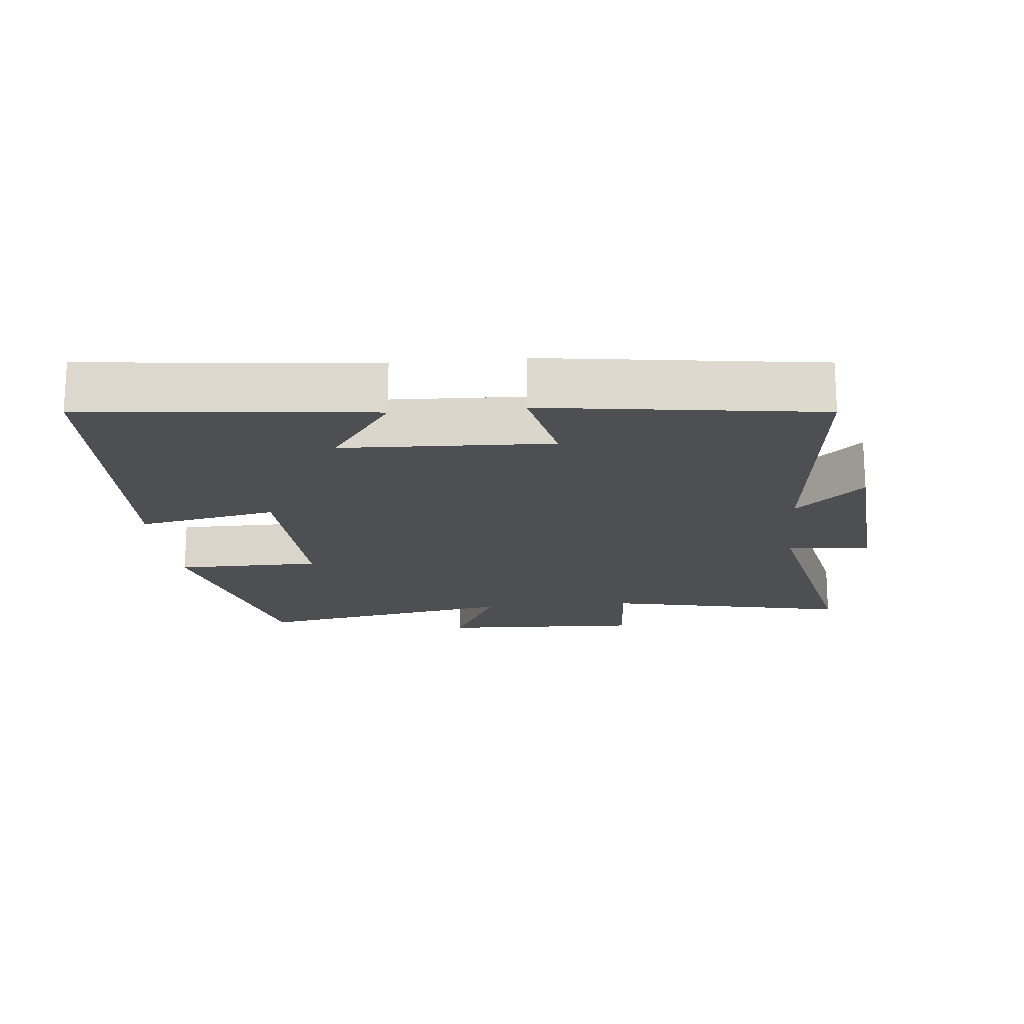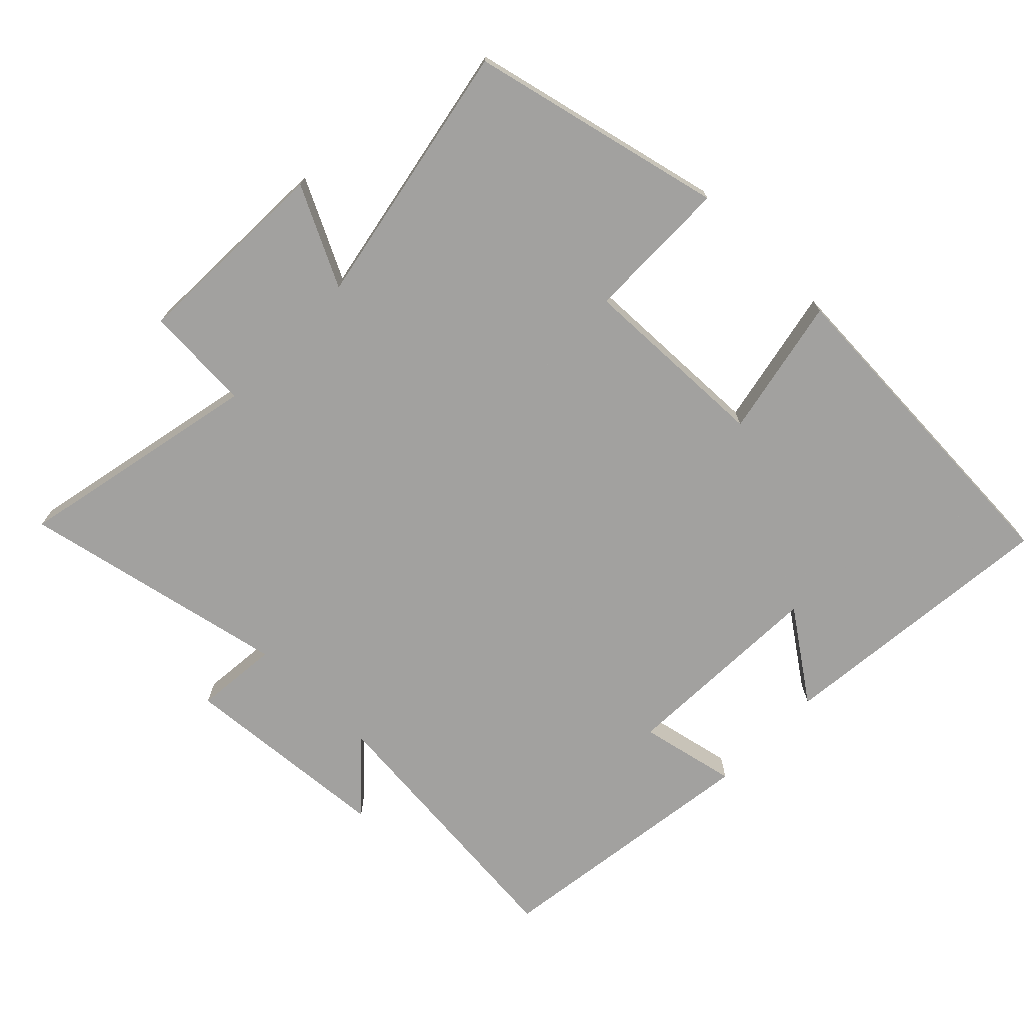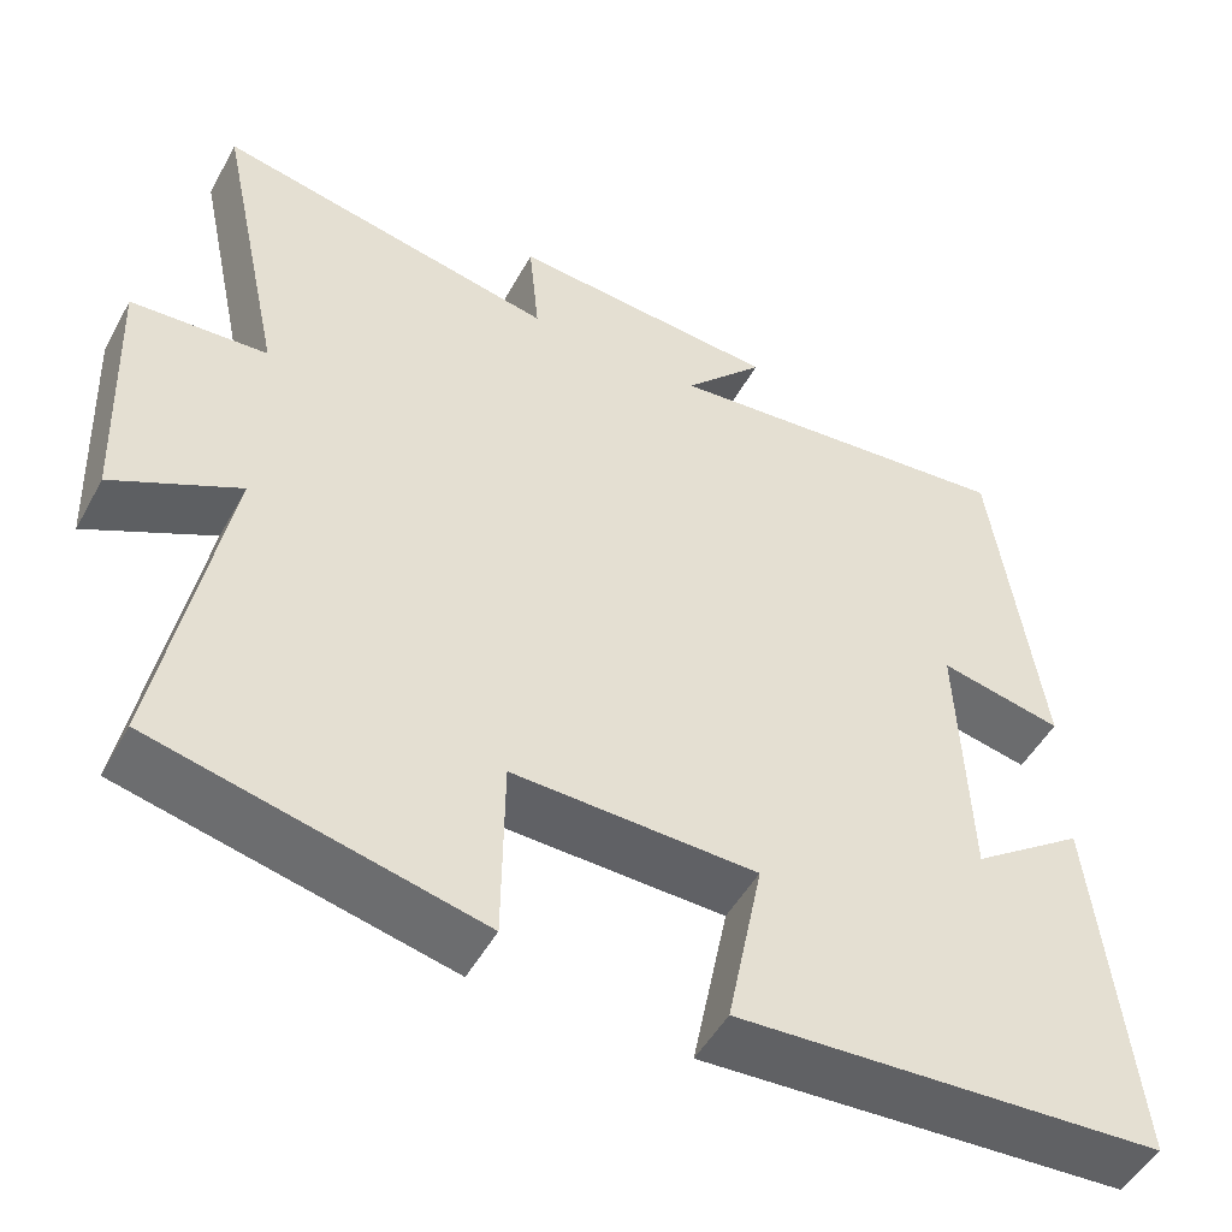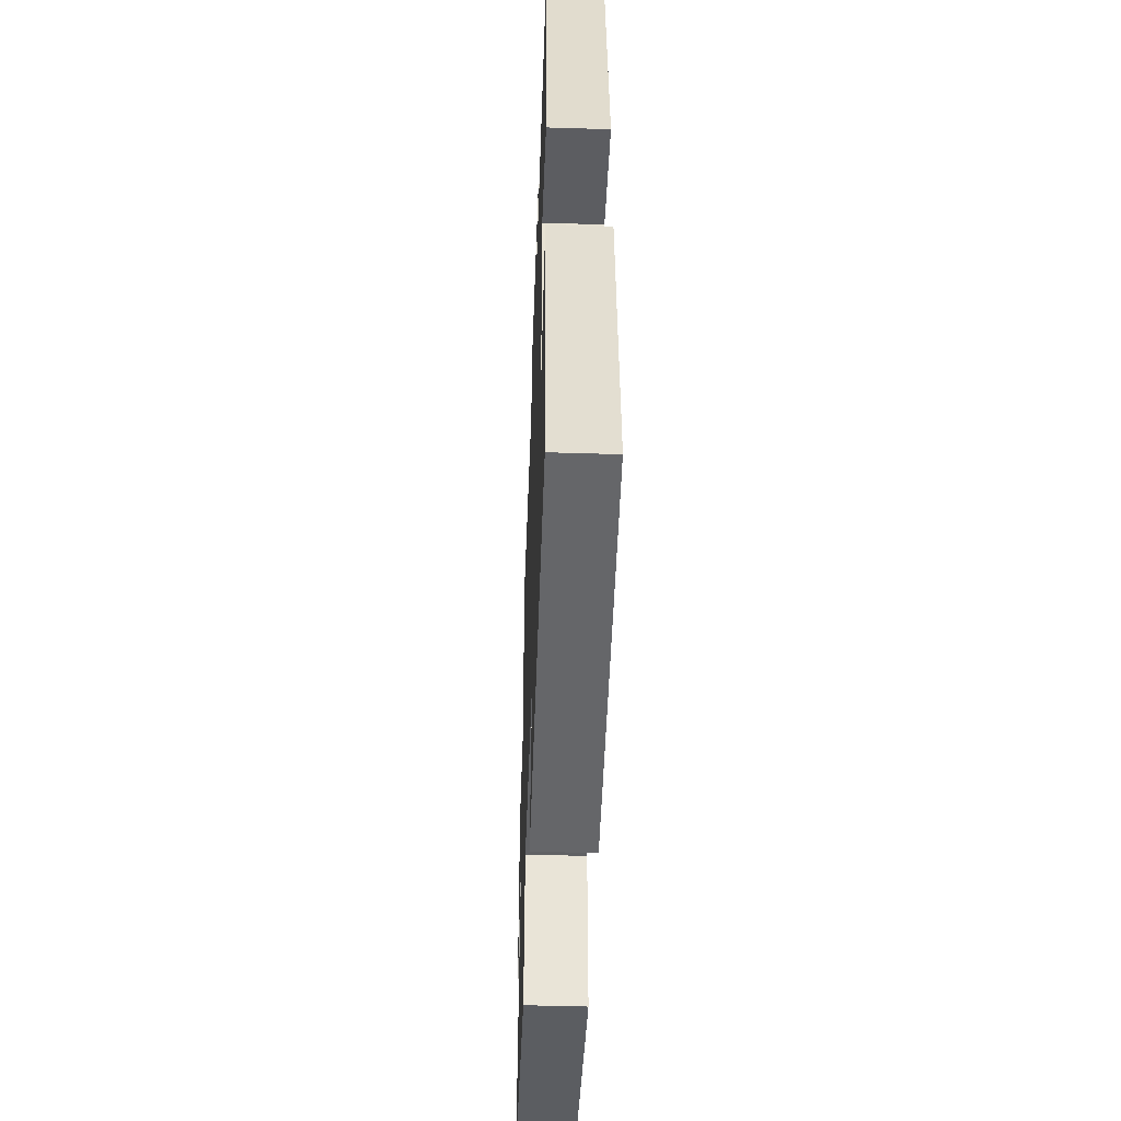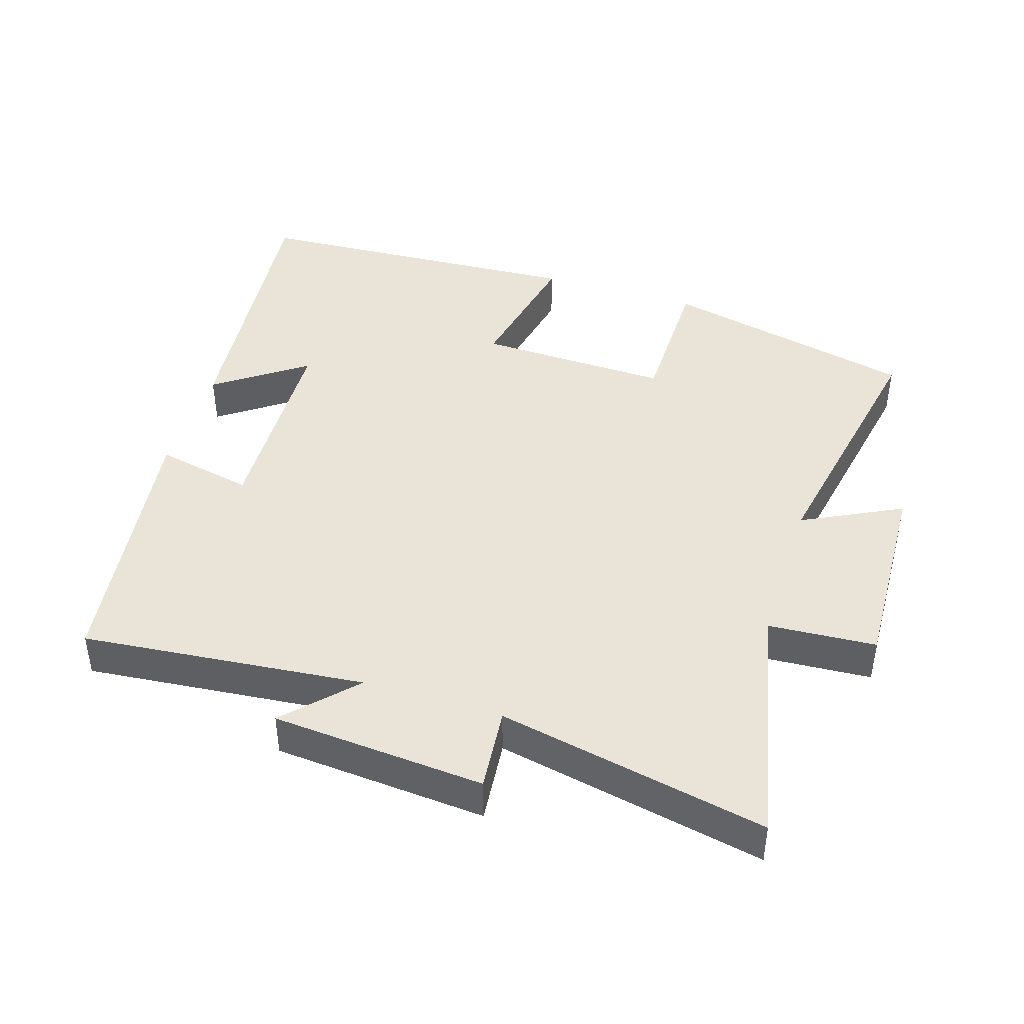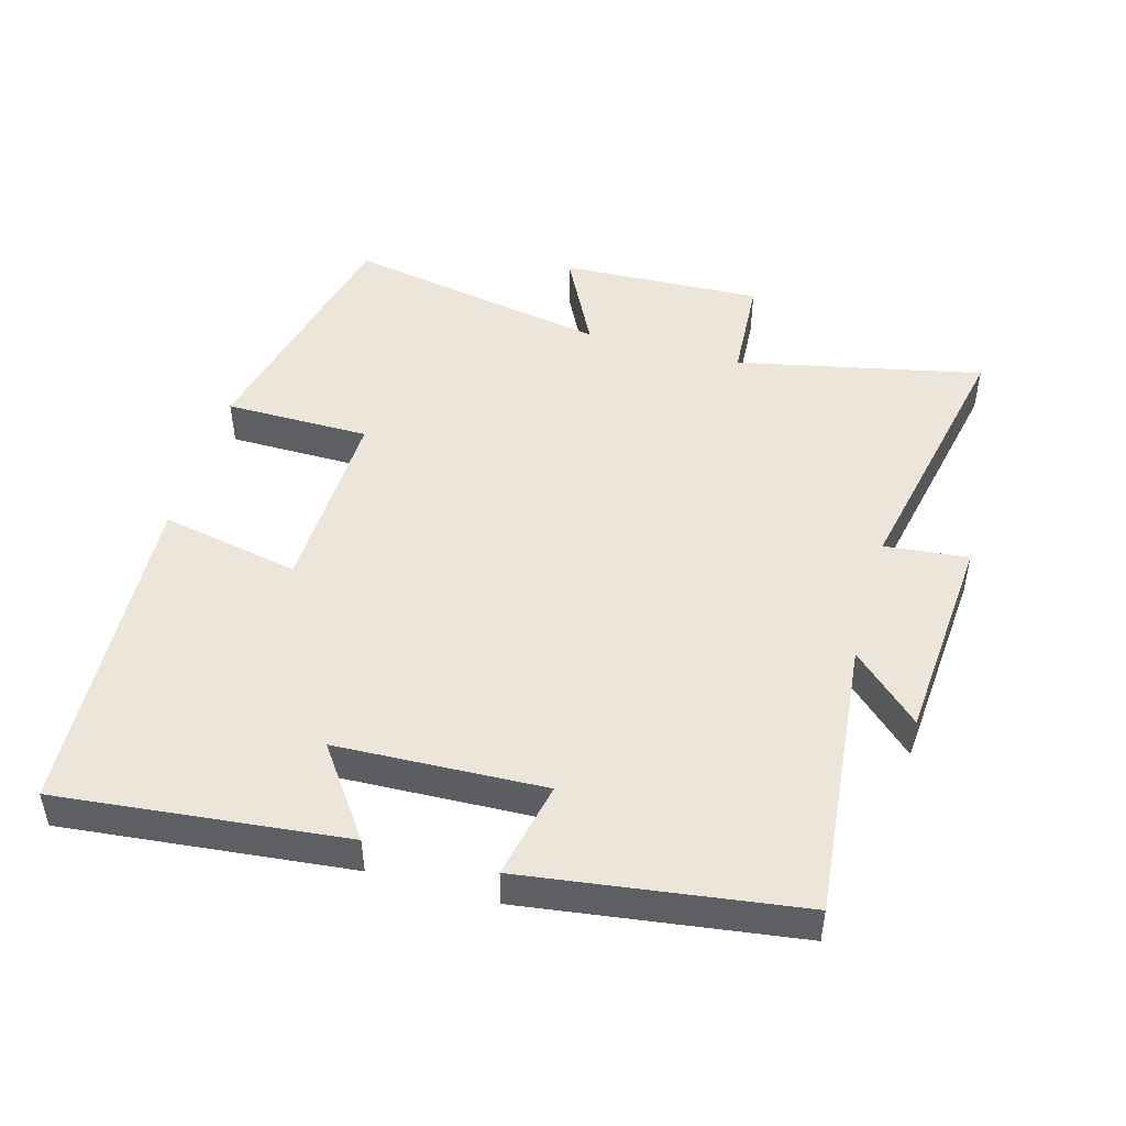
<metadata>
{"format":"obj","ext":"obj","renderer":"f3d","projection":"perspective","resolution":1024,"background":"white","views":[{"elev":-17.6,"azim":-84.4,"up":"+Y"},{"elev":-72.2,"azim":135.8,"up":"+Y"},{"elev":-49.6,"azim":152.0,"up":"+Z"},{"elev":-48.5,"azim":-92.0,"up":"+Z"},{"elev":43.2,"azim":17.5,"up":"+Y"},{"elev":47.9,"azim":-74.3,"up":"+Y"}]}
</metadata>
<code>
v -0.544 0.07 -0.472
v -0.5 0.07 -0.048
v -0.368 0.07 -0.142
v -0.356 0.07 0.166
v -0.5 0.07 0.136
v -0.444 0.07 0.541
v -0.027 0.07 0.5
v -0.121 0.07 0.6
v 0.193 0.07 0.624
v 0.181 0.07 0.5
v 0.578 0.07 0.581
v 0.5 0.07 0.217
v 0.658 0.07 0.207
v 0.646 0.07 -0.093
v 0.5 0.07 -0.019
v 0.574 0.07 -0.413
v 0.198 0.07 -0.5
v 0.196 0.07 -0.285
v -0.088 0.07 -0.293
v -0.046 0.07 -0.5
v -0.544 0 -0.472
v -0.5 0 -0.048
v -0.368 0 -0.142
v -0.356 0 0.166
v -0.5 0 0.136
v -0.444 0 0.541
v -0.027 0 0.5
v -0.121 0 0.6
v 0.193 0 0.624
v 0.181 0 0.5
v 0.578 0 0.581
v 0.5 0 0.217
v 0.658 0 0.207
v 0.646 0 -0.093
v 0.5 0 -0.019
v 0.574 0 -0.413
v 0.198 0 -0.5
v 0.196 0 -0.285
v -0.088 0 -0.293
v -0.046 0 -0.5
f 19 20 1
f 15 16 17 18
f 15 18 19
f 12 13 14 15
f 12 15 19 1
f 10 11 12 1
f 7 8 9 10
f 4 5 6 7
f 3 4 7 10
f 1 2 3
f 1 3 10
f 21 40 39
f 38 37 36 35
f 39 38 35
f 35 34 33 32
f 21 39 35 32
f 21 32 31 30
f 30 29 28 27
f 27 26 25 24
f 30 27 24 23
f 23 22 21
f 30 23 21
f 1 21 22 2
f 2 22 23 3
f 3 23 24 4
f 4 24 25 5
f 5 25 26 6
f 6 26 27 7
f 7 27 28 8
f 8 28 29 9
f 9 29 30 10
f 10 30 31 11
f 11 31 32 12
f 12 32 33 13
f 13 33 34 14
f 14 34 35 15
f 15 35 36 16
f 16 36 37 17
f 17 37 38 18
f 18 38 39 19
f 19 39 40 20
f 20 40 21 1

</code>
